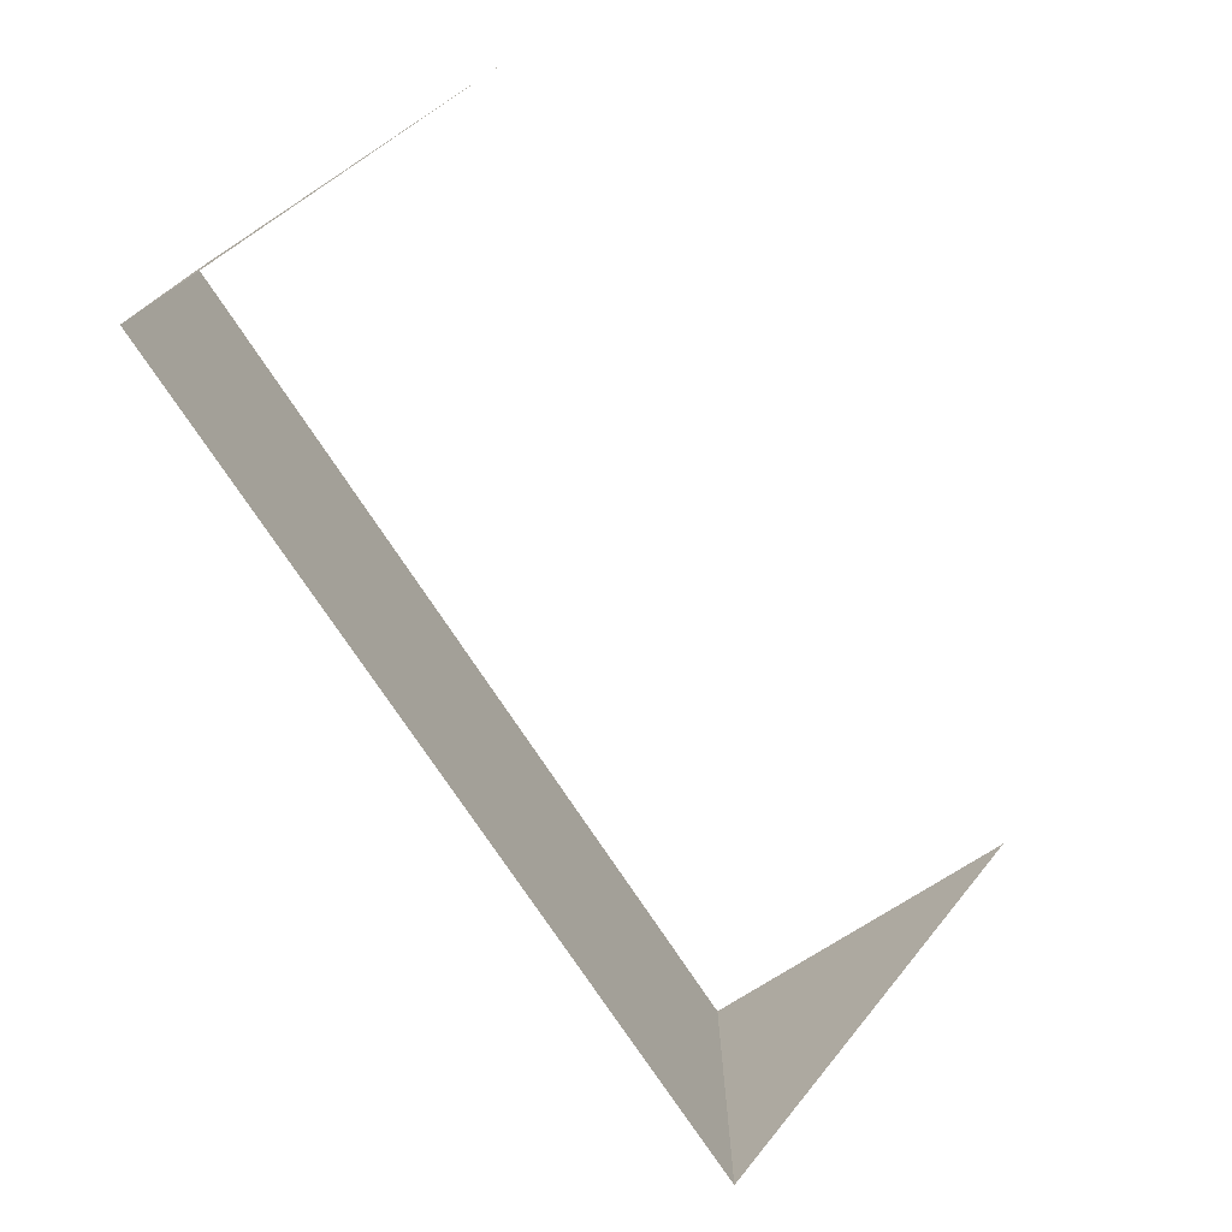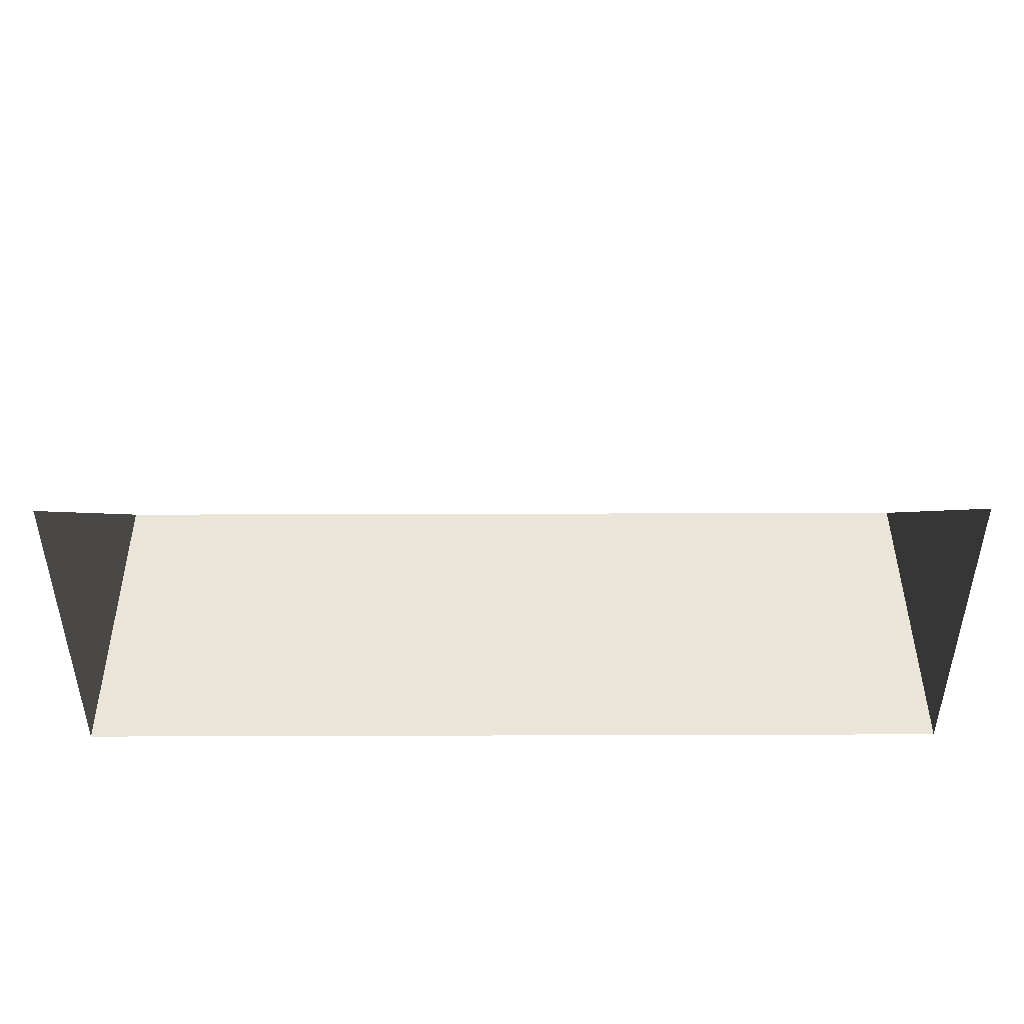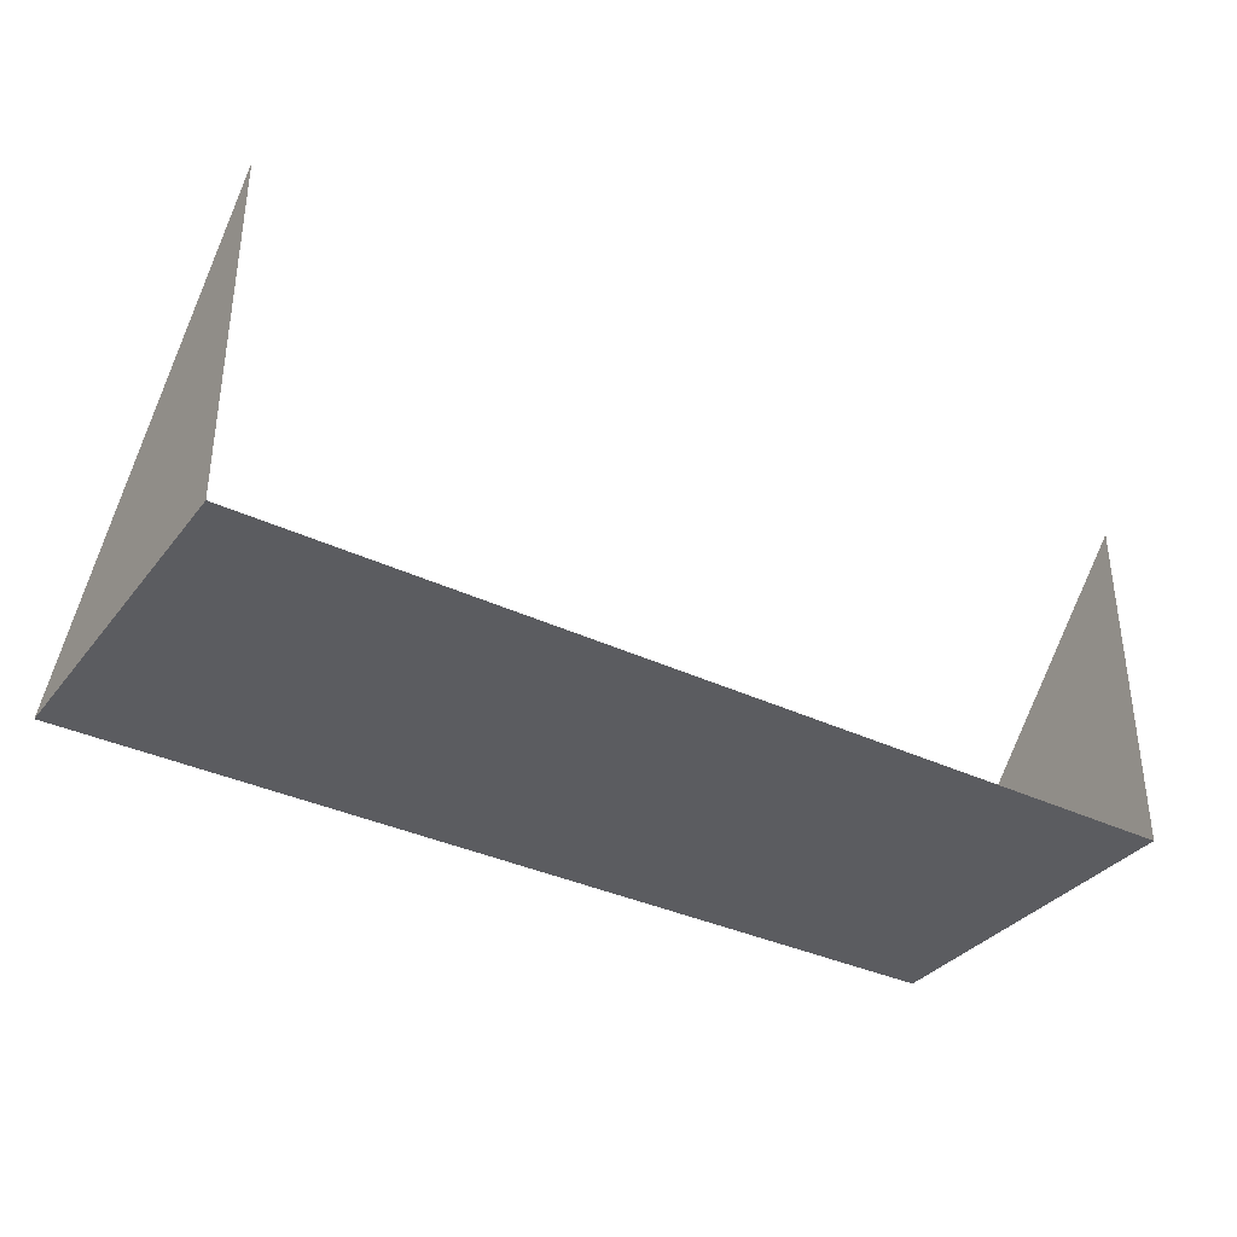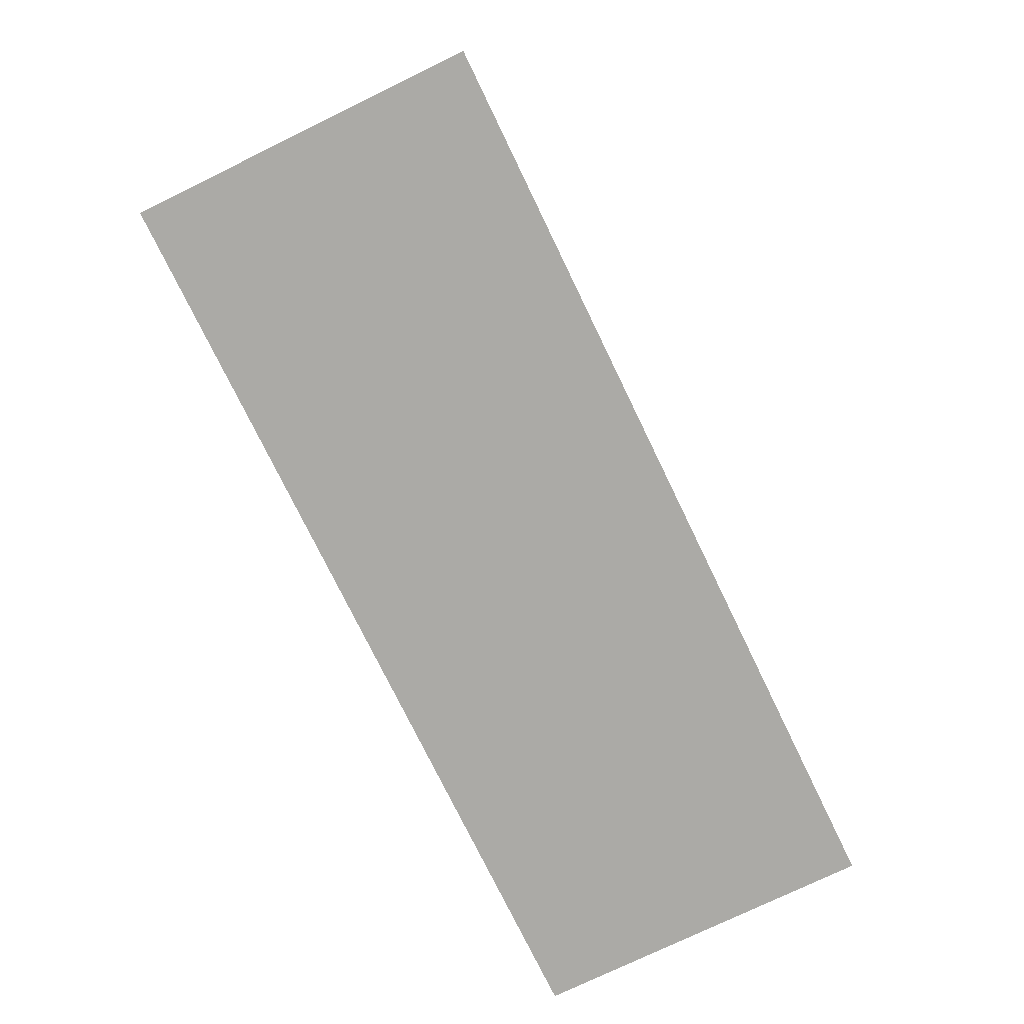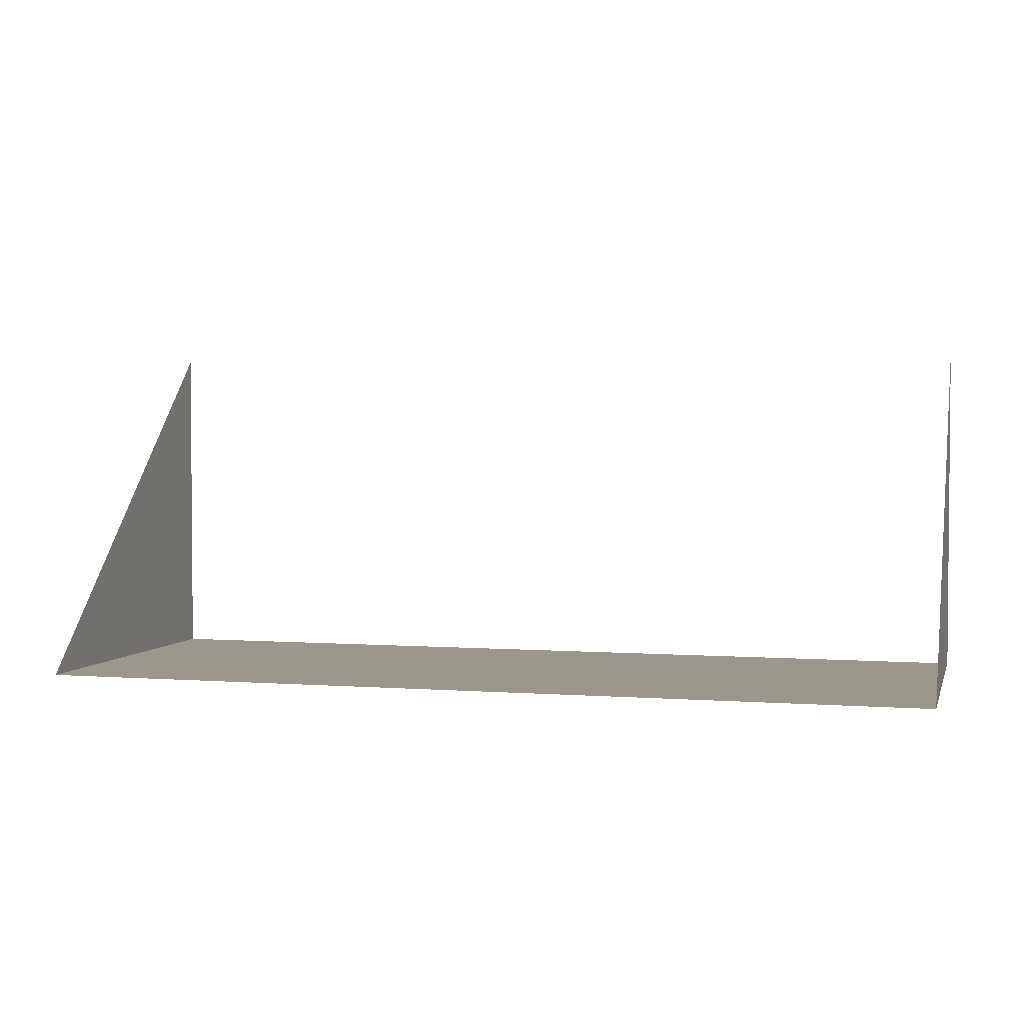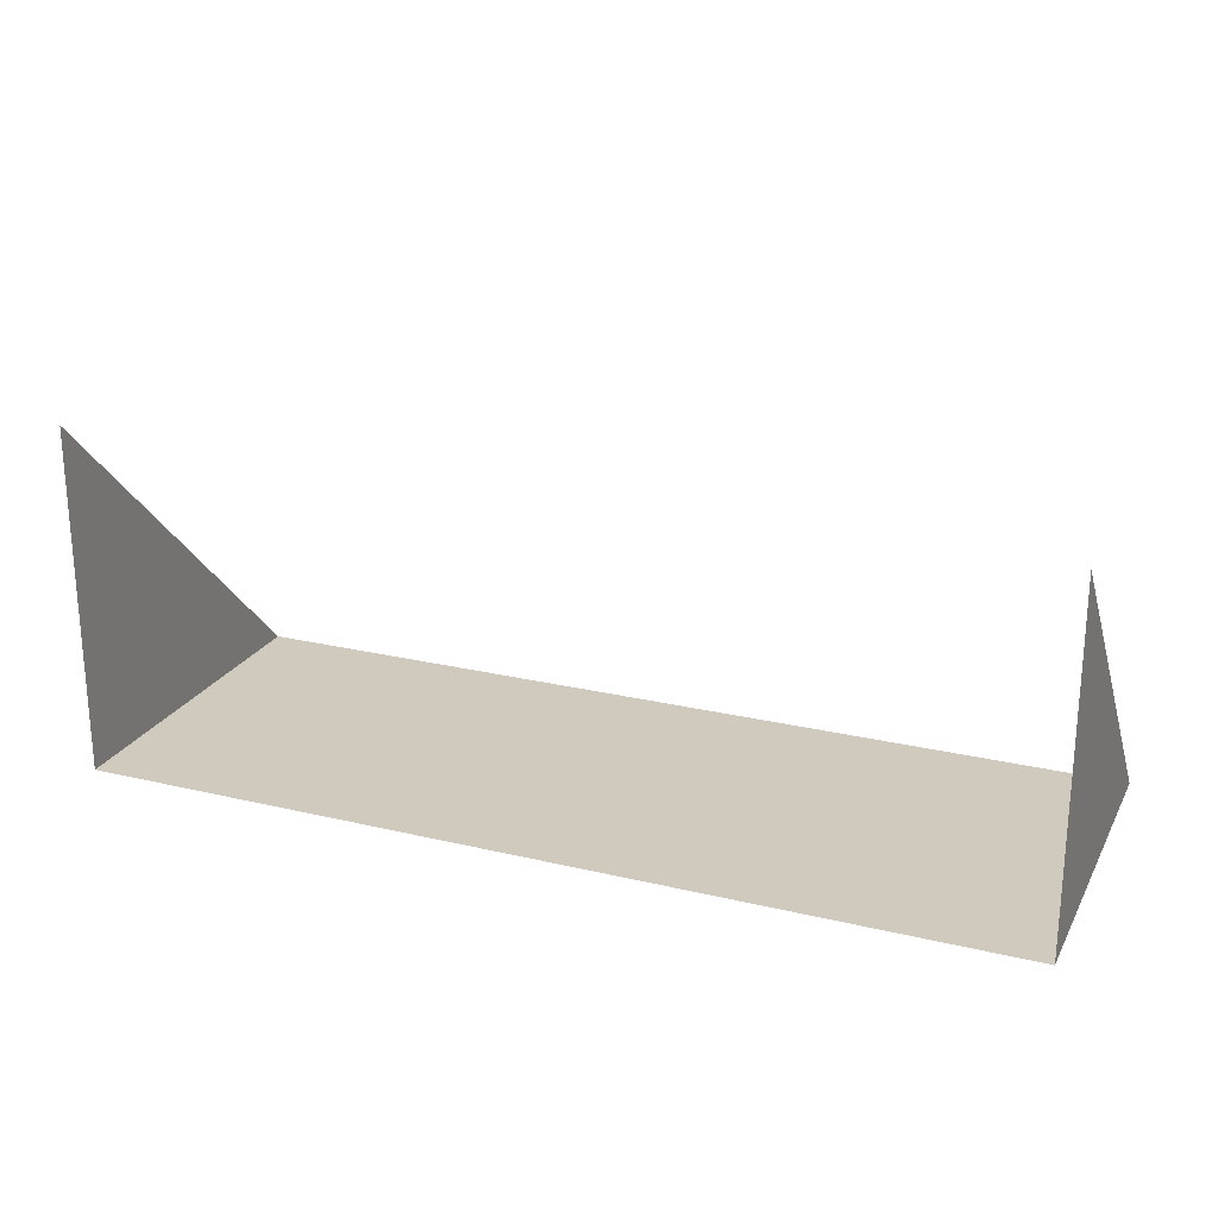
<metadata>
{"format":"obj","ext":"obj","renderer":"f3d","projection":"perspective","resolution":1024,"background":"white","views":[{"elev":-73.8,"azim":-57.0,"up":"+Y"},{"elev":44.5,"azim":179.8,"up":"+Z"},{"elev":-35.1,"azim":147.5,"up":"+Z"},{"elev":-75.9,"azim":-64.1,"up":"+Z"},{"elev":2.7,"azim":15.0,"up":"+Z"},{"elev":22.8,"azim":-157.8,"up":"+Z"}]}
</metadata>
<code>
v 0.6667 2 0
v -0.6667 2 0
v 0.6667 2.5 0.5
v -0.6667 2.5 0.5
v 0.6667 2.5 0
v -0.6667 2.5 0
f 1 6 2
f 2 6 4
f 3 5 1
f 1 5 6

</code>
